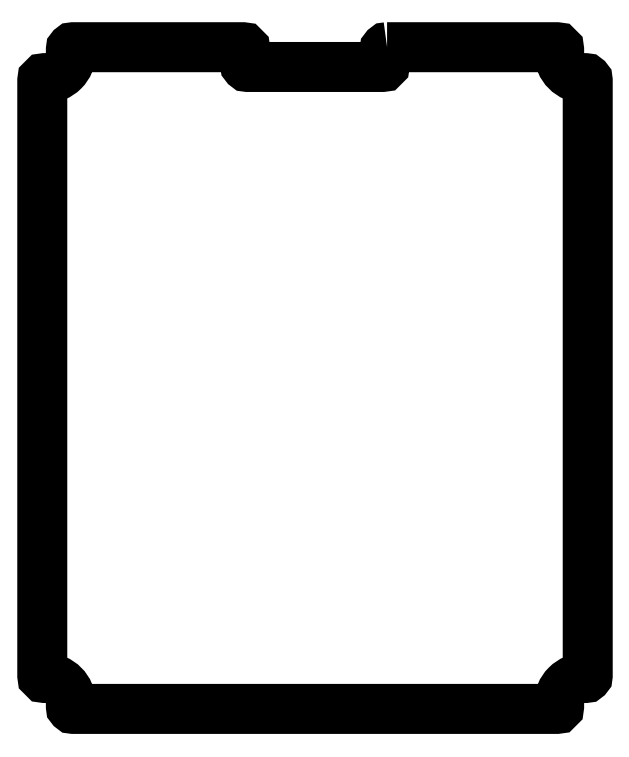
<metadata>
{"format":"dxf","ext":"dxf","renderer":"ezdxf+matplotlib","layout":"modelspace","background":"white","min_lineweight":24,"dpi":150}
</metadata>
<code>
0
SECTION
2
ENTITIES
0
LWPOLYLINE
8
0
90
32
70
1
43
0
10
1489
20
217.6
42
0.4142
10
1487
20
215.6
10
1487
20
202.6
42
-0.4142
10
1485
20
200.6
10
1369
20
200.6
42
-0.4142
10
1367
20
202.6
10
1367
20
215.6
42
0.4142
10
1365
20
217.6
10
1219
20
217.6
42
0.4142
10
1217
20
215.6
10
1217
20
212.5
42
-0.4142
10
1195
20
191
10
1194
20
191
42
0.4142
10
1192
20
189
10
1192
20
-323
42
0.4142
10
1194
20
-325
10
1195
20
-325
42
-0.4142
10
1217
20
-346.5
10
1217
20
-349.6
42
0.4142
10
1219
20
-351.6
10
1635
20
-351.6
42
0.4142
10
1637
20
-349.6
10
1637
20
-346.5
42
-0.4142
10
1658
20
-325
10
1660
20
-325
42
0.4142
10
1662
20
-323
10
1662
20
189
42
0.4142
10
1660
20
191
10
1658
20
191
42
-0.4142
10
1637
20
212.5
10
1637
20
215.6
42
0.4142
10
1635
20
217.6
0
ENDSEC
0
EOF

</code>
